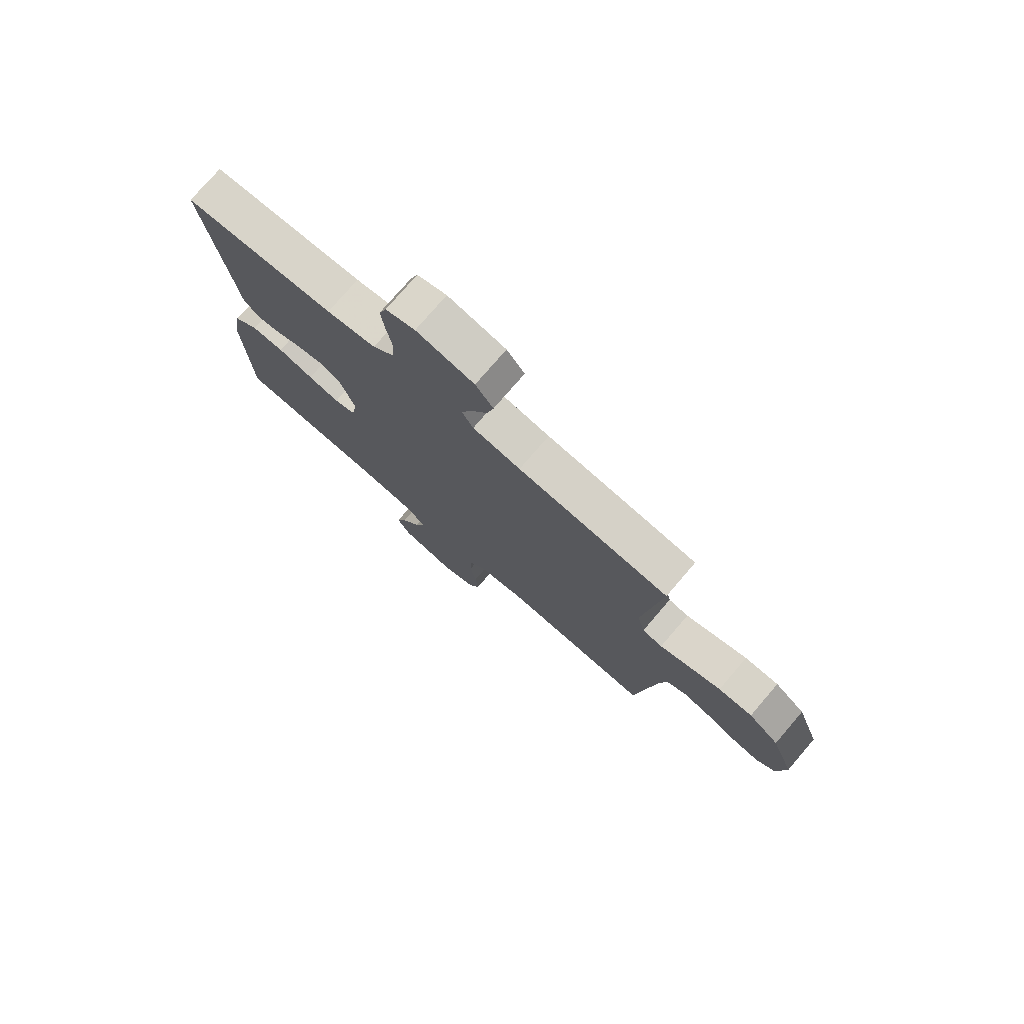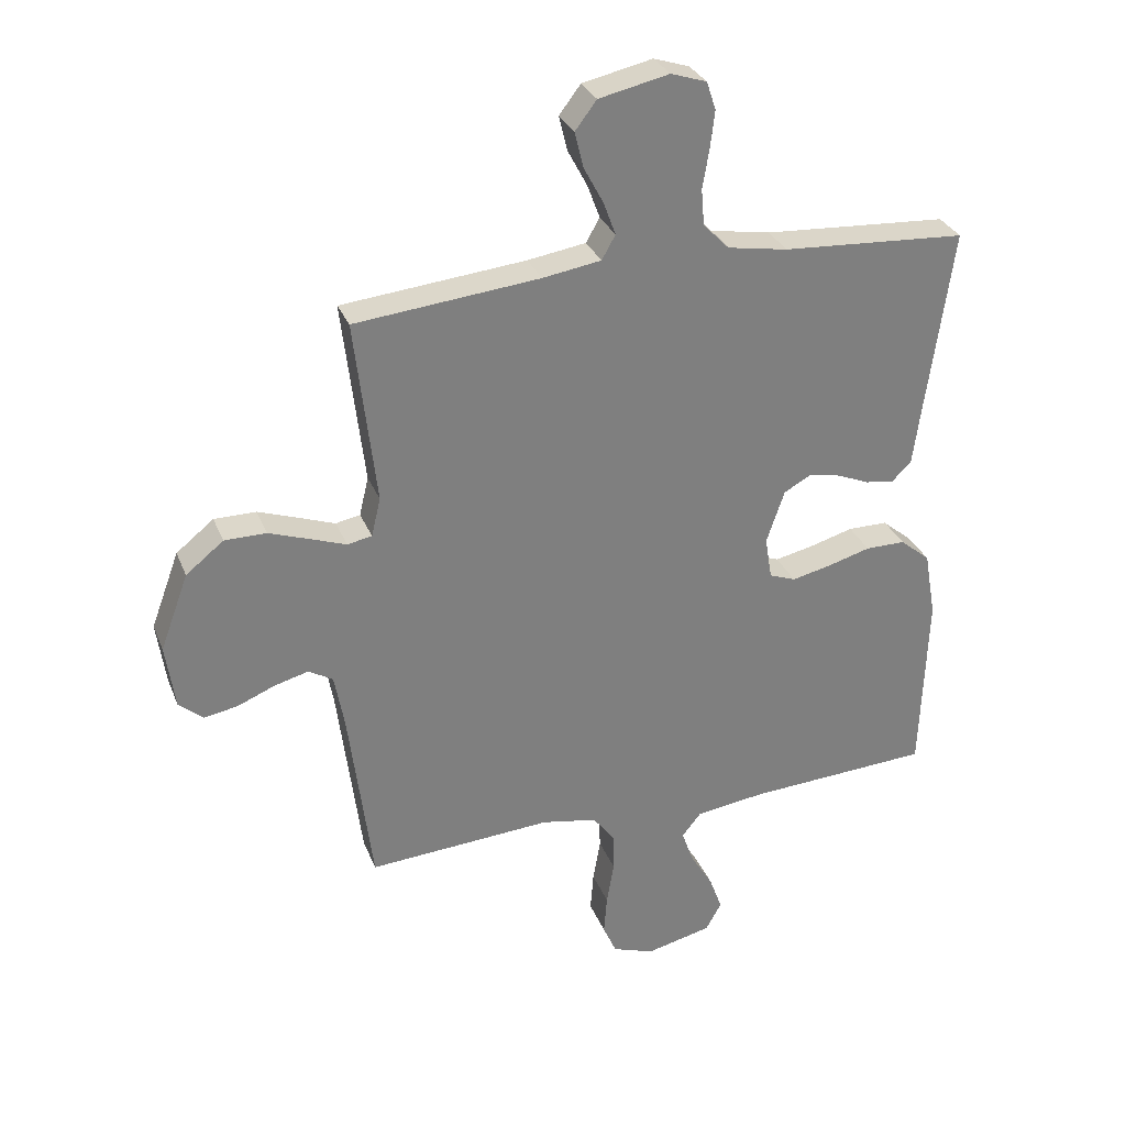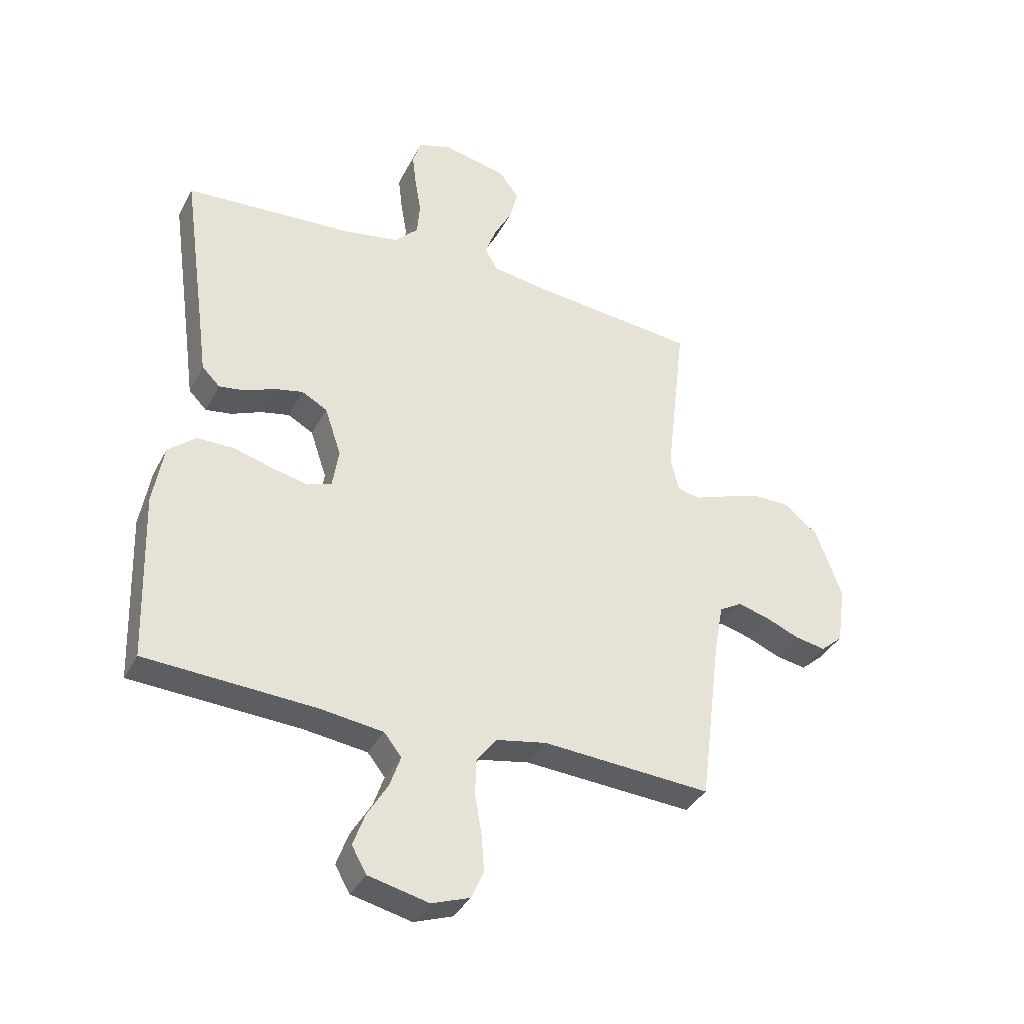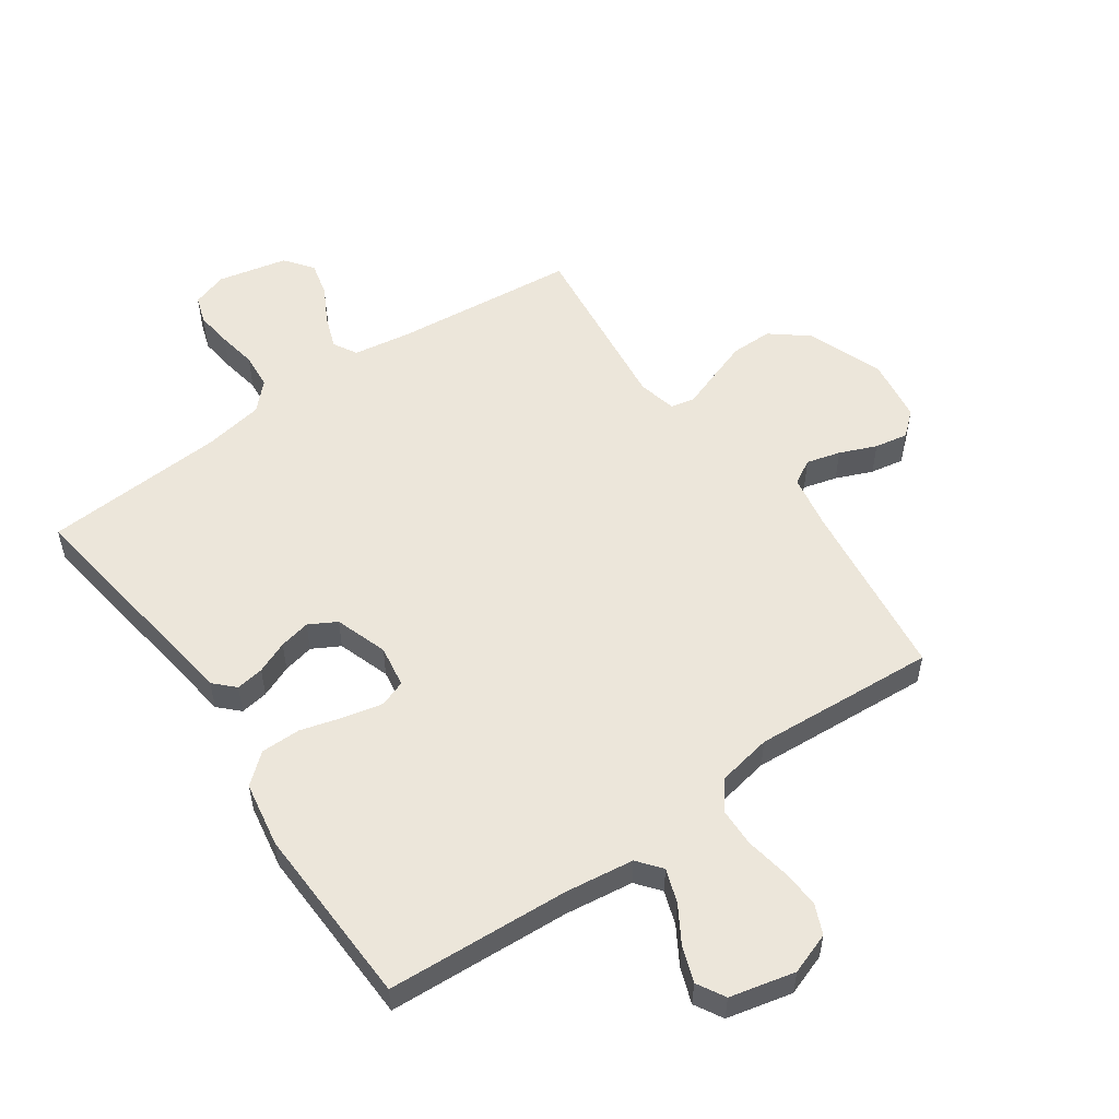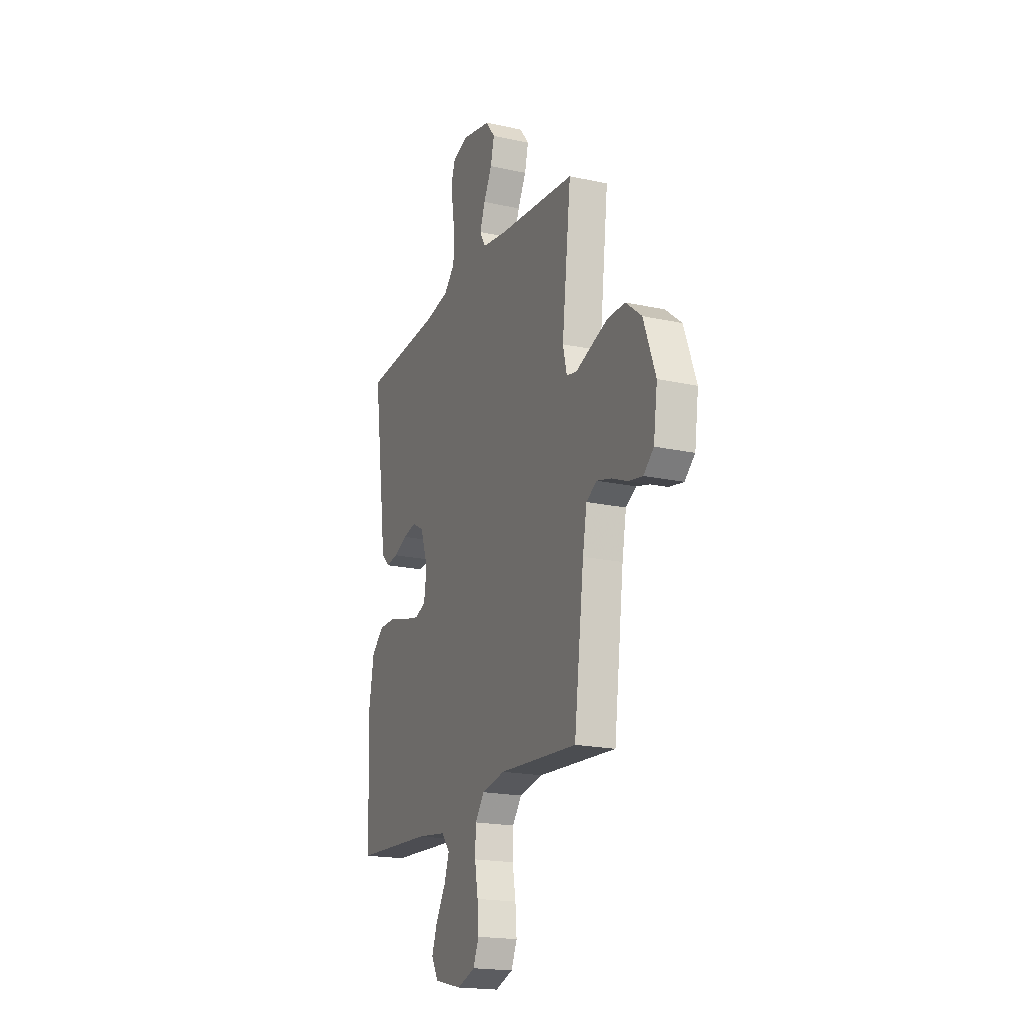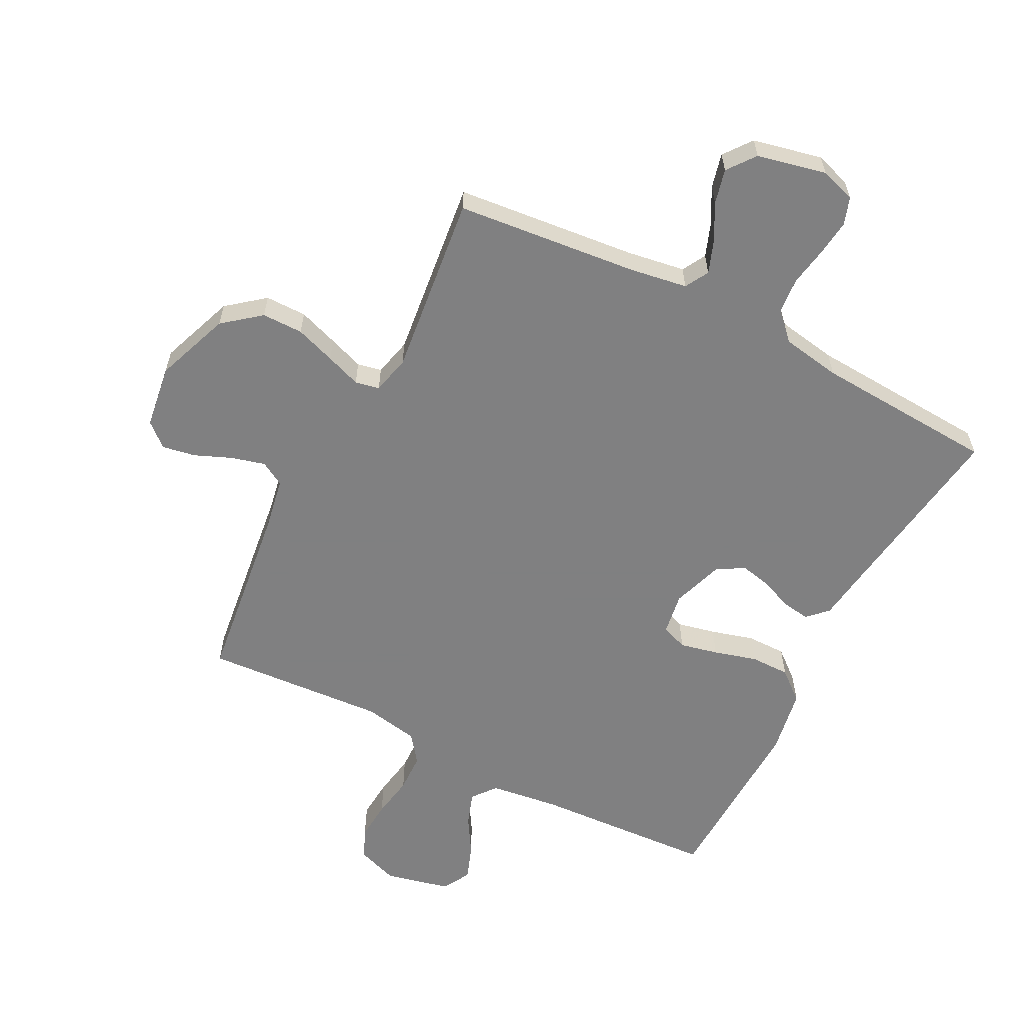
<metadata>
{"format":"obj","ext":"obj","renderer":"f3d","projection":"perspective","resolution":1024,"background":"white","views":[{"elev":76.6,"azim":-139.3,"up":"+Z"},{"elev":30.6,"azim":-19.3,"up":"+Z"},{"elev":-36.6,"azim":155.1,"up":"+Z"},{"elev":54.3,"azim":145.0,"up":"+Y"},{"elev":-19.3,"azim":-112.4,"up":"+Z"},{"elev":-60.0,"azim":-27.2,"up":"+Y"}]}
</metadata>
<code>
v -0.5 0.07 0.5
v -0.2 0.07 0.53
v -0.105 0.07 0.545
v -0.083 0.07 0.584
v -0.103 0.07 0.638
v -0.135 0.07 0.698
v -0.149 0.07 0.755
v -0.114 0.07 0.801
v 0 0.07 0.826
v 0.058 0.07 0.807
v 0.073 0.07 0.762
v 0.066 0.07 0.702
v 0.055 0.07 0.638
v 0.06 0.07 0.579
v 0.102 0.07 0.536
v 0.2 0.07 0.519
v 0.5 0.07 0.5
v 0.458 0.07 0.2
v 0.445 0.07 0.103
v 0.413 0.07 0.071
v 0.367 0.07 0.078
v 0.314 0.07 0.1
v 0.263 0.07 0.111
v 0.218 0.07 0.086
v 0.189 0.07 0
v 0.2 0.07 -0.069
v 0.243 0.07 -0.085
v 0.306 0.07 -0.071
v 0.377 0.07 -0.051
v 0.442 0.07 -0.051
v 0.491 0.07 -0.092
v 0.51 0.07 -0.2
v 0.5 0.07 -0.5
v 0.2 0.07 -0.517
v 0.087 0.07 -0.532
v 0.056 0.07 -0.571
v 0.075 0.07 -0.626
v 0.112 0.07 -0.687
v 0.133 0.07 -0.745
v 0.107 0.07 -0.791
v 0 0.07 -0.816
v -0.068 0.07 -0.792
v -0.09 0.07 -0.742
v -0.085 0.07 -0.677
v -0.073 0.07 -0.607
v -0.075 0.07 -0.543
v -0.11 0.07 -0.497
v -0.2 0.07 -0.48
v -0.5 0.07 -0.5
v -0.538 0.07 -0.2
v -0.554 0.07 -0.112
v -0.594 0.07 -0.089
v -0.65 0.07 -0.104
v -0.71 0.07 -0.129
v -0.765 0.07 -0.139
v -0.804 0.07 -0.105
v -0.819 0.07 0
v -0.773 0.07 0.124
v -0.712 0.07 0.173
v -0.644 0.07 0.173
v -0.578 0.07 0.15
v -0.52 0.07 0.129
v -0.48 0.07 0.137
v -0.465 0.07 0.2
v -0.5 0 0.5
v -0.2 0 0.53
v -0.105 0 0.545
v -0.083 0 0.584
v -0.103 0 0.638
v -0.135 0 0.698
v -0.149 0 0.755
v -0.114 0 0.801
v 0 0 0.826
v 0.058 0 0.807
v 0.073 0 0.762
v 0.066 0 0.702
v 0.055 0 0.638
v 0.06 0 0.579
v 0.102 0 0.536
v 0.2 0 0.519
v 0.5 0 0.5
v 0.458 0 0.2
v 0.445 0 0.103
v 0.413 0 0.071
v 0.367 0 0.078
v 0.314 0 0.1
v 0.263 0 0.111
v 0.218 0 0.086
v 0.189 0 0
v 0.2 0 -0.069
v 0.243 0 -0.085
v 0.306 0 -0.071
v 0.377 0 -0.051
v 0.442 0 -0.051
v 0.491 0 -0.092
v 0.51 0 -0.2
v 0.5 0 -0.5
v 0.2 0 -0.517
v 0.087 0 -0.532
v 0.056 0 -0.571
v 0.075 0 -0.626
v 0.112 0 -0.687
v 0.133 0 -0.745
v 0.107 0 -0.791
v 0 0 -0.816
v -0.068 0 -0.792
v -0.09 0 -0.742
v -0.085 0 -0.677
v -0.073 0 -0.607
v -0.075 0 -0.543
v -0.11 0 -0.497
v -0.2 0 -0.48
v -0.5 0 -0.5
v -0.538 0 -0.2
v -0.554 0 -0.112
v -0.594 0 -0.089
v -0.65 0 -0.104
v -0.71 0 -0.129
v -0.765 0 -0.139
v -0.804 0 -0.105
v -0.819 0 0
v -0.773 0 0.124
v -0.712 0 0.173
v -0.644 0 0.173
v -0.578 0 0.15
v -0.52 0 0.129
v -0.48 0 0.137
v -0.465 0 0.2
f 59 60 61 62
f 57 58 59 62
f 57 62 63
f 56 57 63
f 53 54 55 56
f 52 53 56 63
f 51 52 63
f 50 51 63
f 48 49 50 63
f 47 48 63 64
f 42 43 44 45
f 40 41 42 45
f 40 45 46
f 37 38 39 40
f 36 37 40 46
f 35 36 46 47
f 31 32 33 34
f 28 29 30 31
f 27 28 31 34
f 26 27 34 35
f 19 20 21 22
f 18 19 22 23
f 16 17 18 23
f 15 16 23 24
f 10 11 12 13
f 8 9 10 13
f 8 13 14
f 5 6 7 8
f 4 5 8 14
f 3 4 14 15
f 47 64 1 2
f 25 26 35 47
f 15 24 25 47
f 2 3 15 47
f 126 125 124 123
f 126 123 122 121
f 127 126 121
f 127 121 120
f 120 119 118 117
f 127 120 117 116
f 127 116 115
f 127 115 114
f 127 114 113 112
f 128 127 112 111
f 109 108 107 106
f 109 106 105 104
f 110 109 104
f 104 103 102 101
f 110 104 101 100
f 111 110 100 99
f 98 97 96 95
f 95 94 93 92
f 98 95 92 91
f 99 98 91 90
f 86 85 84 83
f 87 86 83 82
f 87 82 81 80
f 88 87 80 79
f 77 76 75 74
f 77 74 73 72
f 78 77 72
f 72 71 70 69
f 78 72 69 68
f 79 78 68 67
f 66 65 128 111
f 111 99 90 89
f 111 89 88 79
f 111 79 67 66
f 1 65 66 2
f 2 66 67 3
f 3 67 68 4
f 4 68 69 5
f 5 69 70 6
f 6 70 71 7
f 7 71 72 8
f 8 72 73 9
f 9 73 74 10
f 10 74 75 11
f 11 75 76 12
f 12 76 77 13
f 13 77 78 14
f 14 78 79 15
f 15 79 80 16
f 16 80 81 17
f 17 81 82 18
f 18 82 83 19
f 19 83 84 20
f 20 84 85 21
f 21 85 86 22
f 22 86 87 23
f 23 87 88 24
f 24 88 89 25
f 25 89 90 26
f 26 90 91 27
f 27 91 92 28
f 28 92 93 29
f 29 93 94 30
f 30 94 95 31
f 31 95 96 32
f 32 96 97 33
f 33 97 98 34
f 34 98 99 35
f 35 99 100 36
f 36 100 101 37
f 37 101 102 38
f 38 102 103 39
f 39 103 104 40
f 40 104 105 41
f 41 105 106 42
f 42 106 107 43
f 43 107 108 44
f 44 108 109 45
f 45 109 110 46
f 46 110 111 47
f 47 111 112 48
f 48 112 113 49
f 49 113 114 50
f 50 114 115 51
f 51 115 116 52
f 52 116 117 53
f 53 117 118 54
f 54 118 119 55
f 55 119 120 56
f 56 120 121 57
f 57 121 122 58
f 58 122 123 59
f 59 123 124 60
f 60 124 125 61
f 61 125 126 62
f 62 126 127 63
f 63 127 128 64
f 64 128 65 1

</code>
